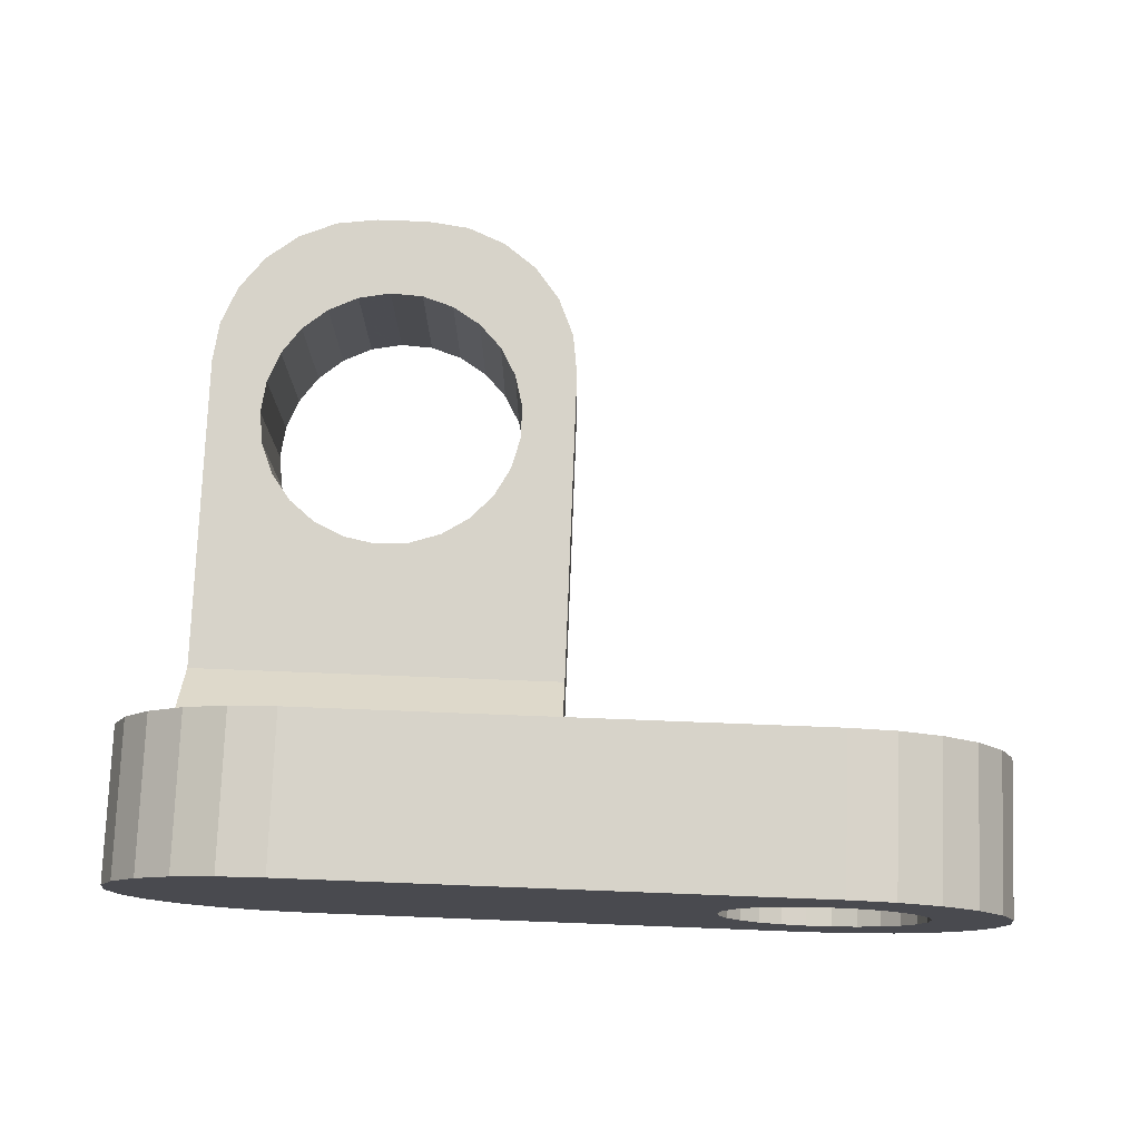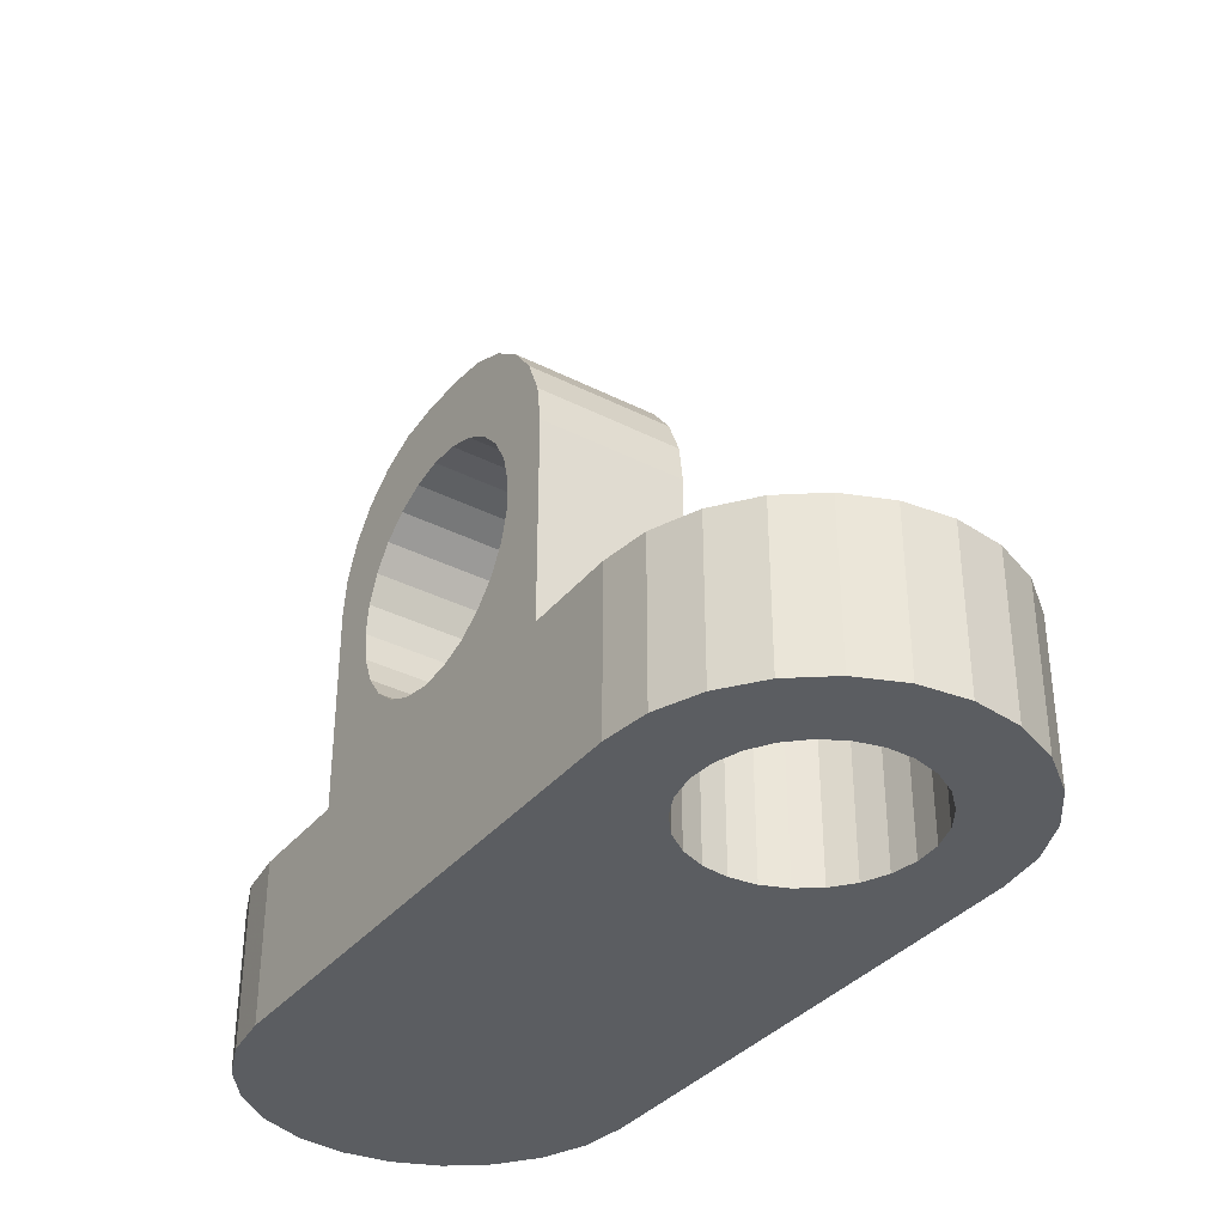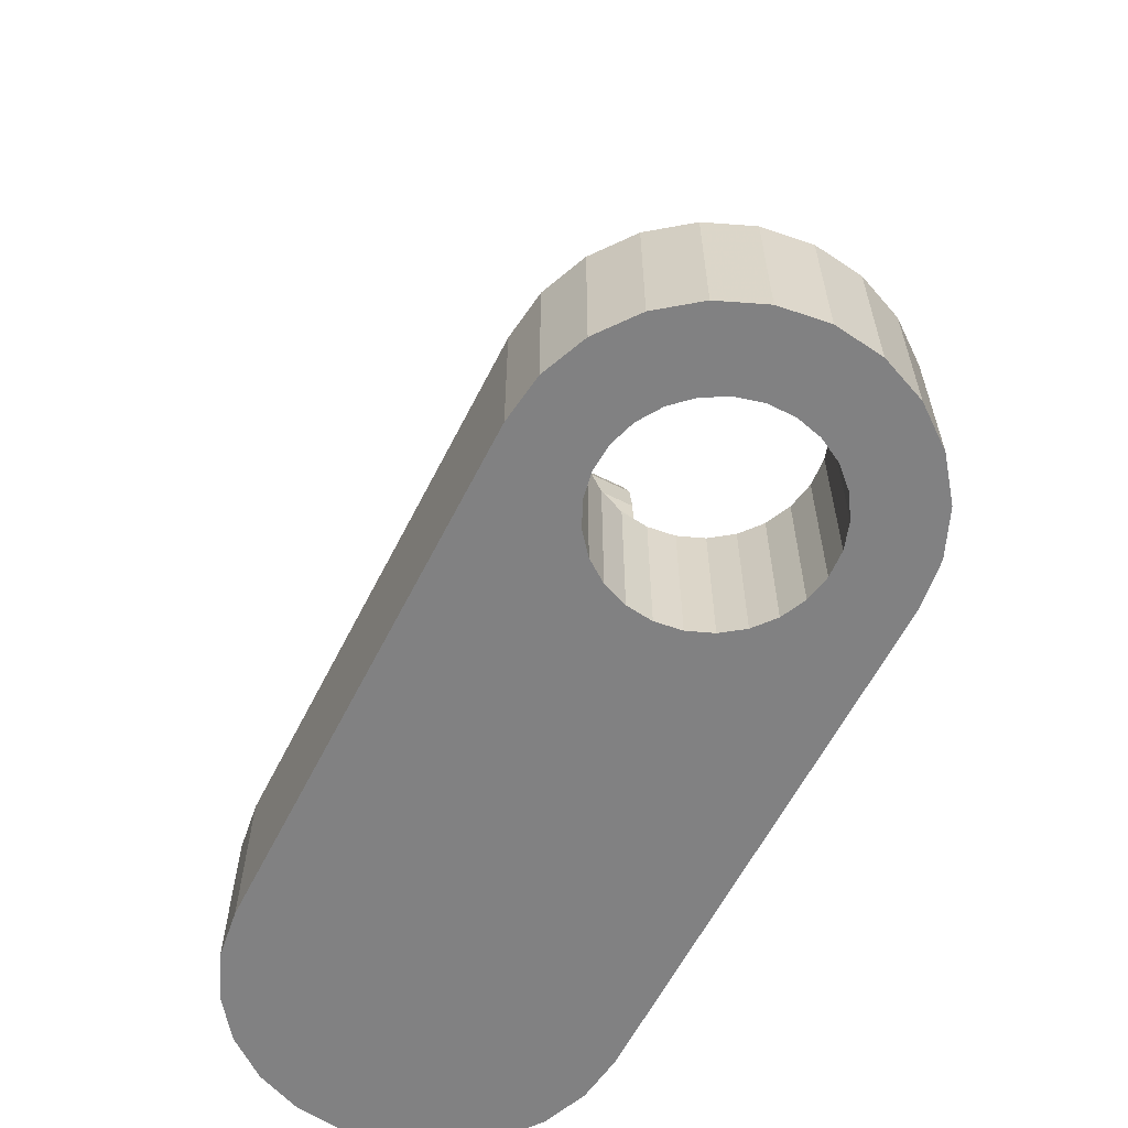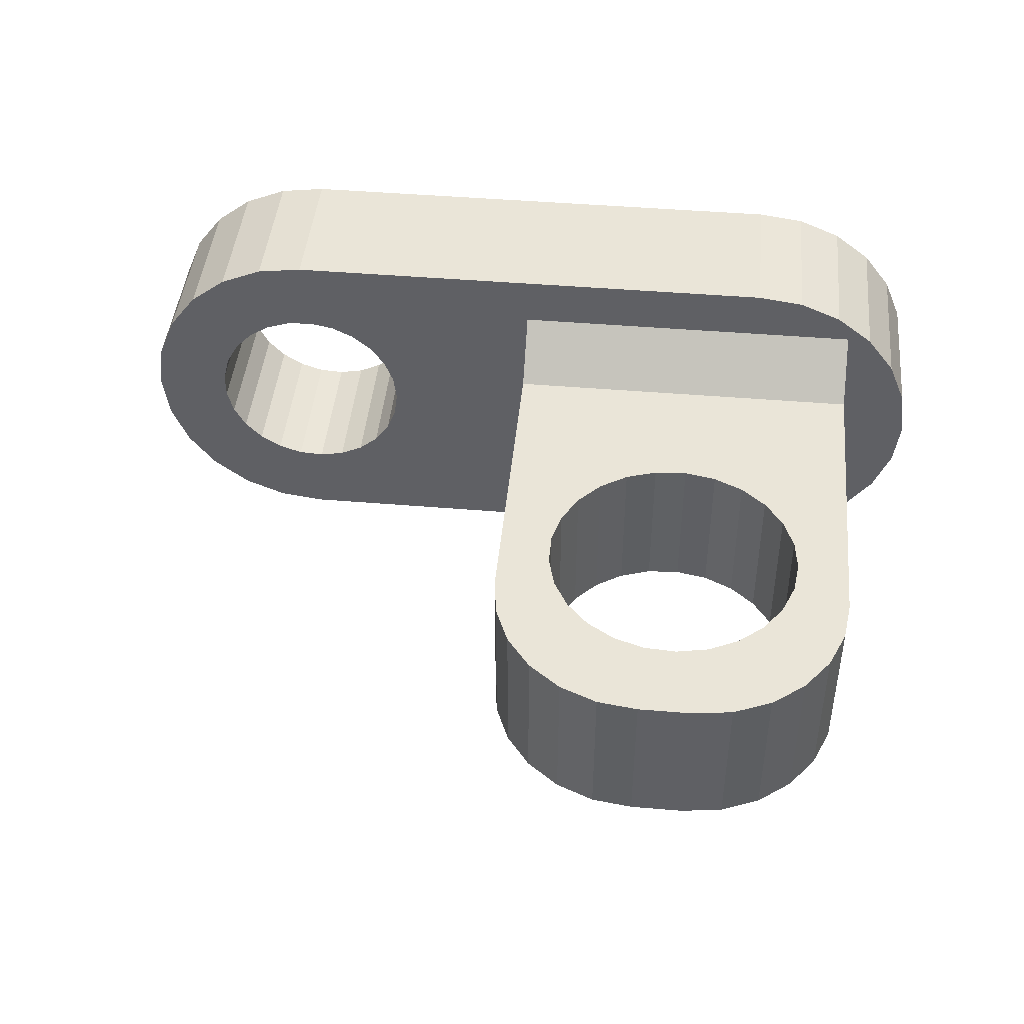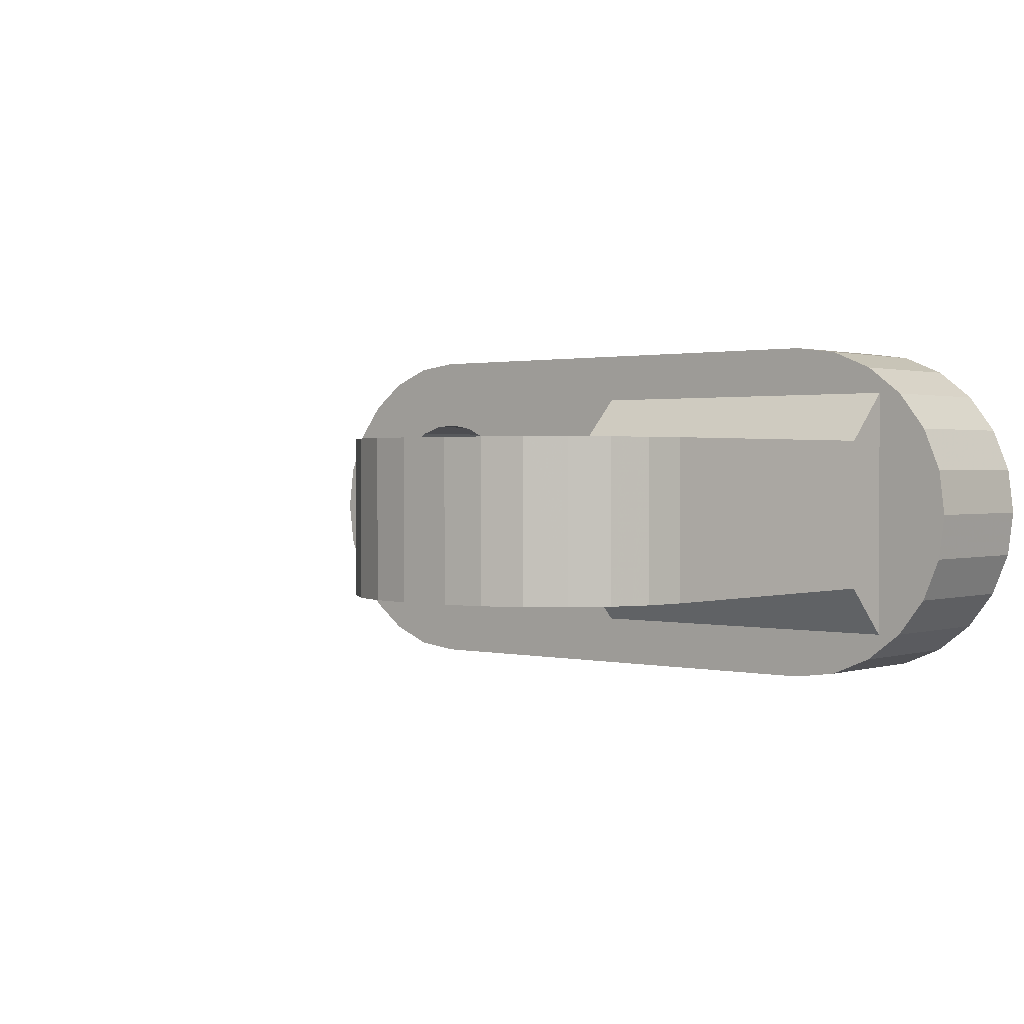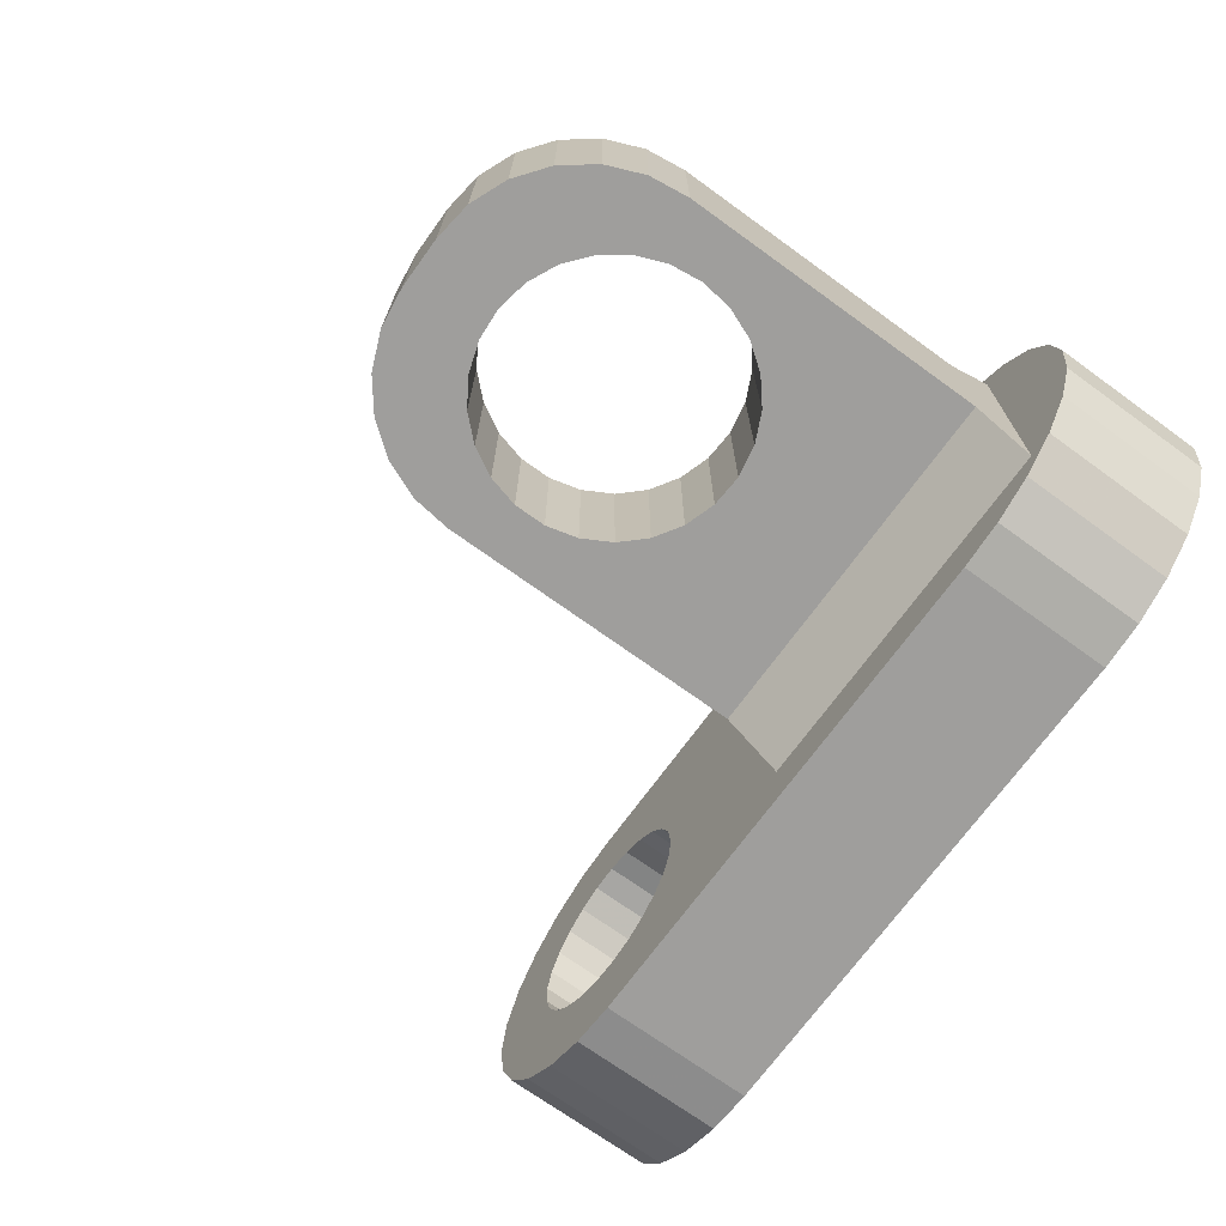
<metadata>
{"format":"obj","ext":"obj","renderer":"f3d","projection":"perspective","resolution":1024,"background":"white","views":[{"elev":76.4,"azim":-177.8,"up":"+Y"},{"elev":-35.7,"azim":-123.7,"up":"+Z"},{"elev":-60.5,"azim":-116.8,"up":"+Z"},{"elev":44.7,"azim":5.6,"up":"+Y"},{"elev":1.2,"azim":40.7,"up":"+Y"},{"elev":-71.0,"azim":54.1,"up":"+Y"}]}
</metadata>
<code>
v 7 1.5 3
v 7 2.5 3
v 7 1.5 4
v 7 -1.5 4
v 7 1.5 10
v 7 -1.5 10
v 7 -1.5 3
v 7 -2.5 3
v 5.921 1.5 8.378
v 6 1.5 9
v 0 1.5 4
v 3.657 1.5 6.505
v 4.273 1.5 6.622
v 4.84 1.5 6.889
v 1.906 1.5 10.93
v 0.4019 1.5 11.5
v 0.8787 1.5 12.12
v 5.322 1.5 7.289
v 1.5 1.5 12.6
v 5.691 1.5 7.796
v 1.477 1.5 10.47
v 0.1022 1.5 10.78
v 2.436 1.5 11.26
v 2.224 1.5 12.9
v 1.176 1.5 9.92
v -0 1.5 10
v 3.032 1.5 11.46
v 3 1.5 13
v 1.02 1.5 9.313
v 3.657 1.5 11.5
v 4 1.5 13
v 1.02 1.5 8.687
v 4.273 1.5 11.38
v 4.776 1.5 12.9
v 5.5 1.5 12.6
v 1.176 1.5 8.08
v 4.84 1.5 11.11
v 6.121 1.5 12.12
v 5.322 1.5 10.71
v 6.598 1.5 11.5
v 5.691 1.5 10.2
v 1.477 1.5 7.531
v 1.906 1.5 7.074
v 2.436 1.5 6.738
v 6.898 1.5 10.78
v 3.032 1.5 6.544
v 5.921 1.5 9.622
v 0 2.5 3
v 6.898 -1.5 10.78
v 6.598 -1.5 11.5
v 6.121 -1.5 12.12
v 5.5 -1.5 12.6
v 4.776 -1.5 12.9
v 4 -1.5 13
v -7.475 -2.475 3
v -6.275 -1.541 3
v -6.618 -1.176 3
v -3.542 1.369 3
v -3.928 1.689 3
v 6.75 -3.031 3
v 7.475 -2.475 3
v -8.031 -1.75 3
v -6.86 -0.7362 3
v 5.906 -3.381 3
v 8.031 -1.75 3
v 8.381 -0.9059 3
v 8.5 -0 3
v -6.984 -0.2507 3
v -8.381 -0.9059 3
v 8.381 0.9059 3
v 8.031 1.75 3
v 7.475 2.475 3
v 6.75 3.031 3
v 5.906 3.381 3
v -6.984 0.2507 3
v -8.5 -0 3
v -4.382 1.902 3
v -5 3.5 3
v -4.874 1.996 3
v -5.375 1.965 3
v -6.86 0.7362 3
v -8.381 0.9059 3
v -5.852 1.81 3
v -5.906 3.381 3
v 5 -3.5 3
v 0 -2.5 3
v -5 -3.5 3
v -6.618 1.176 3
v -8.031 1.75 3
v -6.275 1.541 3
v -6.75 3.031 3
v -3.542 -1.369 3
v -3.928 -1.689 3
v -7.475 2.475 3
v -3.247 -0.9635 3
v 0 -1.5 3
v 5 3.5 3
v -4.382 -1.902 3
v -3.063 -0.4974 3
v -4.874 -1.996 3
v 0 1.5 3
v -3 0 3
v -5.375 -1.965 3
v -5.906 -3.381 3
v -3.063 0.4974 3
v -6.75 -3.031 3
v -5.852 -1.81 3
v -3.247 0.9635 3
v 1.176 -1.5 8.08
v 1.02 -1.5 8.687
v -0 -1.5 10
v 0 -1.5 4
v 1.477 -1.5 7.531
v 1.906 -1.5 7.074
v 2.436 -1.5 6.738
v 3.032 -1.5 6.544
v 3.657 -1.5 6.505
v 5.322 -1.5 10.71
v 4.84 -1.5 11.11
v 5.691 -1.5 10.2
v 4.273 -1.5 11.38
v 5.921 -1.5 9.622
v 3.657 -1.5 11.5
v 3 -1.5 13
v 6 -1.5 9
v 3.032 -1.5 11.46
v 2.224 -1.5 12.9
v 5.921 -1.5 8.378
v 2.436 -1.5 11.26
v 1.5 -1.5 12.6
v 1.906 -1.5 10.93
v 0.8787 -1.5 12.12
v 0.4019 -1.5 11.5
v 1.477 -1.5 10.47
v 5.322 -1.5 7.289
v 4.84 -1.5 6.889
v 5.691 -1.5 7.796
v 4.273 -1.5 6.622
v 0.1022 -1.5 10.78
v 1.176 -1.5 9.92
v 1.02 -1.5 9.313
v -5 3.5 0
v -5.906 3.381 0
v -6.75 3.031 0
v -7.475 2.475 0
v -8.031 1.75 0
v -8.381 0.9059 0
v -8.5 -0 0
v -8.381 -0.9059 0
v -8.031 -1.75 0
v -7.475 -2.475 0
v -6.75 -3.031 0
v -5.906 -3.381 0
v -5 -3.5 0
v 5 3.5 0
v 5 -3.5 0
v 5.906 -3.381 0
v 6.75 -3.031 0
v 7.475 -2.475 0
v 8.031 -1.75 0
v 8.381 -0.9059 0
v 8.5 -0 0
v 8.381 0.9059 0
v 8.031 1.75 0
v 7.475 2.475 0
v 6.75 3.031 0
v 5.906 3.381 0
v -4.874 -1.996 0
v -4.382 -1.902 0
v -3.063 0.4974 0
v -3 0 0
v -3.928 -1.689 0
v -3.542 -1.369 0
v -3.247 -0.9635 0
v -3.247 0.9635 0
v -3.542 1.369 0
v -3.063 -0.4974 0
v -3.928 1.689 0
v -4.382 1.902 0
v -4.874 1.996 0
v -5.375 1.965 0
v -5.852 1.81 0
v -6.275 1.541 0
v -6.618 1.176 0
v -6.86 0.7362 0
v -6.984 0.2507 0
v -6.984 -0.2507 0
v -6.86 -0.7362 0
v -6.618 -1.176 0
v -6.275 -1.541 0
v -5.852 -1.81 0
v -5.375 -1.965 0
f 1 2 3
f 4 3 5
f 4 5 6
f 7 3 4
f 7 1 3
f 8 7 4
f 9 10 5
f 3 11 12
f 3 9 5
f 3 12 13
f 3 13 14
f 15 16 17
f 3 14 18
f 15 17 19
f 3 18 20
f 3 20 9
f 21 22 16
f 21 16 15
f 23 19 24
f 23 15 19
f 25 26 22
f 25 22 21
f 27 24 28
f 27 23 24
f 29 26 25
f 30 28 31
f 30 27 28
f 32 26 29
f 33 31 34
f 33 30 31
f 35 33 34
f 36 26 32
f 37 33 35
f 38 37 35
f 39 37 38
f 40 39 38
f 41 39 40
f 11 36 42
f 11 42 43
f 11 43 44
f 11 26 36
f 45 41 40
f 46 11 44
f 5 10 47
f 5 47 41
f 5 41 45
f 12 11 46
f 2 48 11
f 2 11 3
f 49 5 45
f 49 45 40
f 49 6 5
f 50 49 40
f 51 40 38
f 51 38 35
f 51 50 40
f 52 51 35
f 53 35 34
f 53 34 31
f 53 52 35
f 54 53 31
f 55 56 57
f 58 48 59
f 60 61 8
f 55 57 62
f 57 63 62
f 60 8 64
f 61 65 7
f 65 66 7
f 8 61 7
f 7 66 67
f 63 68 69
f 62 63 69
f 67 70 1
f 70 71 1
f 7 67 1
f 1 71 72
f 1 72 2
f 2 72 73
f 2 73 74
f 68 75 76
f 69 68 76
f 77 59 78
f 79 77 78
f 80 79 78
f 59 48 78
f 75 81 82
f 76 75 82
f 83 80 84
f 80 78 84
f 85 86 87
f 81 88 89
f 82 81 89
f 90 83 91
f 86 92 93
f 83 84 91
f 87 86 93
f 88 90 94
f 90 91 94
f 92 86 95
f 86 96 95
f 89 88 94
f 74 48 2
f 97 48 74
f 87 93 98
f 64 8 86
f 85 64 86
f 48 97 78
f 95 96 99
f 87 98 100
f 96 101 102
f 99 96 102
f 87 100 103
f 104 87 103
f 102 101 105
f 106 104 107
f 104 103 107
f 101 48 108
f 105 101 108
f 106 107 56
f 108 48 58
f 106 56 55
f 109 110 111
f 112 109 111
f 112 113 109
f 112 114 113
f 112 115 114
f 112 116 115
f 112 117 116
f 118 50 51
f 112 4 117
f 119 51 52
f 119 118 51
f 120 6 49
f 120 49 50
f 120 50 118
f 121 52 53
f 121 53 54
f 121 119 52
f 122 6 120
f 123 54 124
f 123 121 54
f 125 6 122
f 126 124 127
f 126 123 124
f 128 6 125
f 129 127 130
f 129 126 127
f 131 130 132
f 131 129 130
f 133 134 131
f 133 131 132
f 4 135 136
f 4 137 135
f 4 128 137
f 4 6 128
f 138 4 136
f 139 140 134
f 139 134 133
f 117 4 138
f 111 140 139
f 111 141 140
f 110 141 111
f 8 4 86
f 86 4 112
f 96 86 112
f 11 112 111
f 11 111 26
f 101 112 11
f 101 96 112
f 48 101 11
f 22 111 139
f 22 26 111
f 16 139 133
f 16 22 139
f 17 133 132
f 17 132 130
f 17 16 133
f 19 17 130
f 24 130 127
f 24 19 130
f 28 127 124
f 28 24 127
f 31 28 124
f 31 124 54
f 13 117 138
f 13 138 136
f 14 13 136
f 18 14 136
f 18 136 135
f 47 10 122
f 41 47 122
f 10 125 122
f 18 135 137
f 20 18 137
f 39 41 120
f 9 20 137
f 41 122 120
f 10 9 128
f 9 137 128
f 39 120 118
f 10 128 125
f 37 39 119
f 33 37 119
f 39 118 119
f 33 119 121
f 30 33 123
f 27 30 123
f 33 121 123
f 27 123 126
f 23 27 129
f 15 23 129
f 27 126 129
f 15 129 131
f 21 15 134
f 15 131 134
f 25 21 140
f 29 25 140
f 21 134 140
f 29 140 141
f 29 141 110
f 32 29 110
f 32 110 109
f 36 32 109
f 42 36 109
f 42 109 113
f 42 113 114
f 43 42 114
f 44 43 114
f 44 114 115
f 44 115 116
f 46 44 116
f 46 116 117
f 12 46 117
f 13 12 117
f 78 142 143
f 84 78 143
f 91 84 143
f 94 91 144
f 91 143 144
f 89 94 145
f 94 144 145
f 82 89 146
f 89 145 146
f 76 82 147
f 82 146 147
f 76 147 148
f 69 76 149
f 76 148 149
f 62 69 150
f 69 149 150
f 55 62 151
f 62 150 151
f 106 55 152
f 104 106 152
f 55 151 152
f 104 152 153
f 87 104 154
f 104 153 154
f 97 142 78
f 155 142 97
f 87 154 156
f 85 87 156
f 85 156 157
f 64 85 157
f 60 64 158
f 64 157 158
f 61 60 159
f 60 158 159
f 65 61 160
f 66 65 160
f 61 159 160
f 66 160 161
f 67 66 162
f 66 161 162
f 70 67 163
f 67 162 163
f 71 70 164
f 70 163 164
f 72 71 165
f 71 164 165
f 73 72 166
f 72 165 166
f 74 73 167
f 73 166 167
f 97 74 155
f 74 167 155
f 168 100 98
f 169 168 98
f 170 171 102
f 169 98 93
f 172 169 93
f 173 172 93
f 173 93 92
f 170 102 105
f 174 173 92
f 175 170 108
f 174 92 95
f 176 175 108
f 170 105 108
f 177 174 99
f 174 95 99
f 178 176 58
f 171 177 99
f 176 108 58
f 171 99 102
f 178 58 59
f 179 178 77
f 178 59 77
f 180 179 79
f 179 77 79
f 181 180 80
f 182 181 80
f 180 79 80
f 182 80 83
f 183 182 90
f 184 183 90
f 182 83 90
f 184 90 88
f 185 184 81
f 184 88 81
f 185 81 75
f 186 185 75
f 187 186 75
f 187 75 68
f 187 68 63
f 188 187 63
f 188 63 57
f 189 188 57
f 190 189 57
f 190 57 56
f 190 56 107
f 191 190 107
f 191 107 103
f 192 191 103
f 168 192 103
f 168 103 100
f 149 188 150
f 149 187 188
f 158 160 159
f 162 161 160
f 162 160 158
f 148 187 149
f 156 158 157
f 148 186 187
f 156 162 158
f 142 155 176
f 142 176 178
f 142 178 179
f 142 179 180
f 142 180 181
f 165 163 162
f 165 164 163
f 147 185 186
f 147 186 148
f 143 142 181
f 166 165 162
f 143 181 182
f 146 185 147
f 155 167 166
f 146 184 185
f 155 162 156
f 155 166 162
f 144 182 183
f 144 143 182
f 145 184 146
f 173 156 154
f 145 183 184
f 145 144 183
f 172 173 154
f 174 156 173
f 169 172 154
f 177 156 174
f 168 169 154
f 171 155 156
f 171 156 177
f 192 154 153
f 192 168 154
f 170 155 171
f 191 153 152
f 191 192 153
f 175 155 170
f 190 191 152
f 176 155 175
f 151 190 152
f 189 190 151
f 150 189 151
f 150 188 189

</code>
